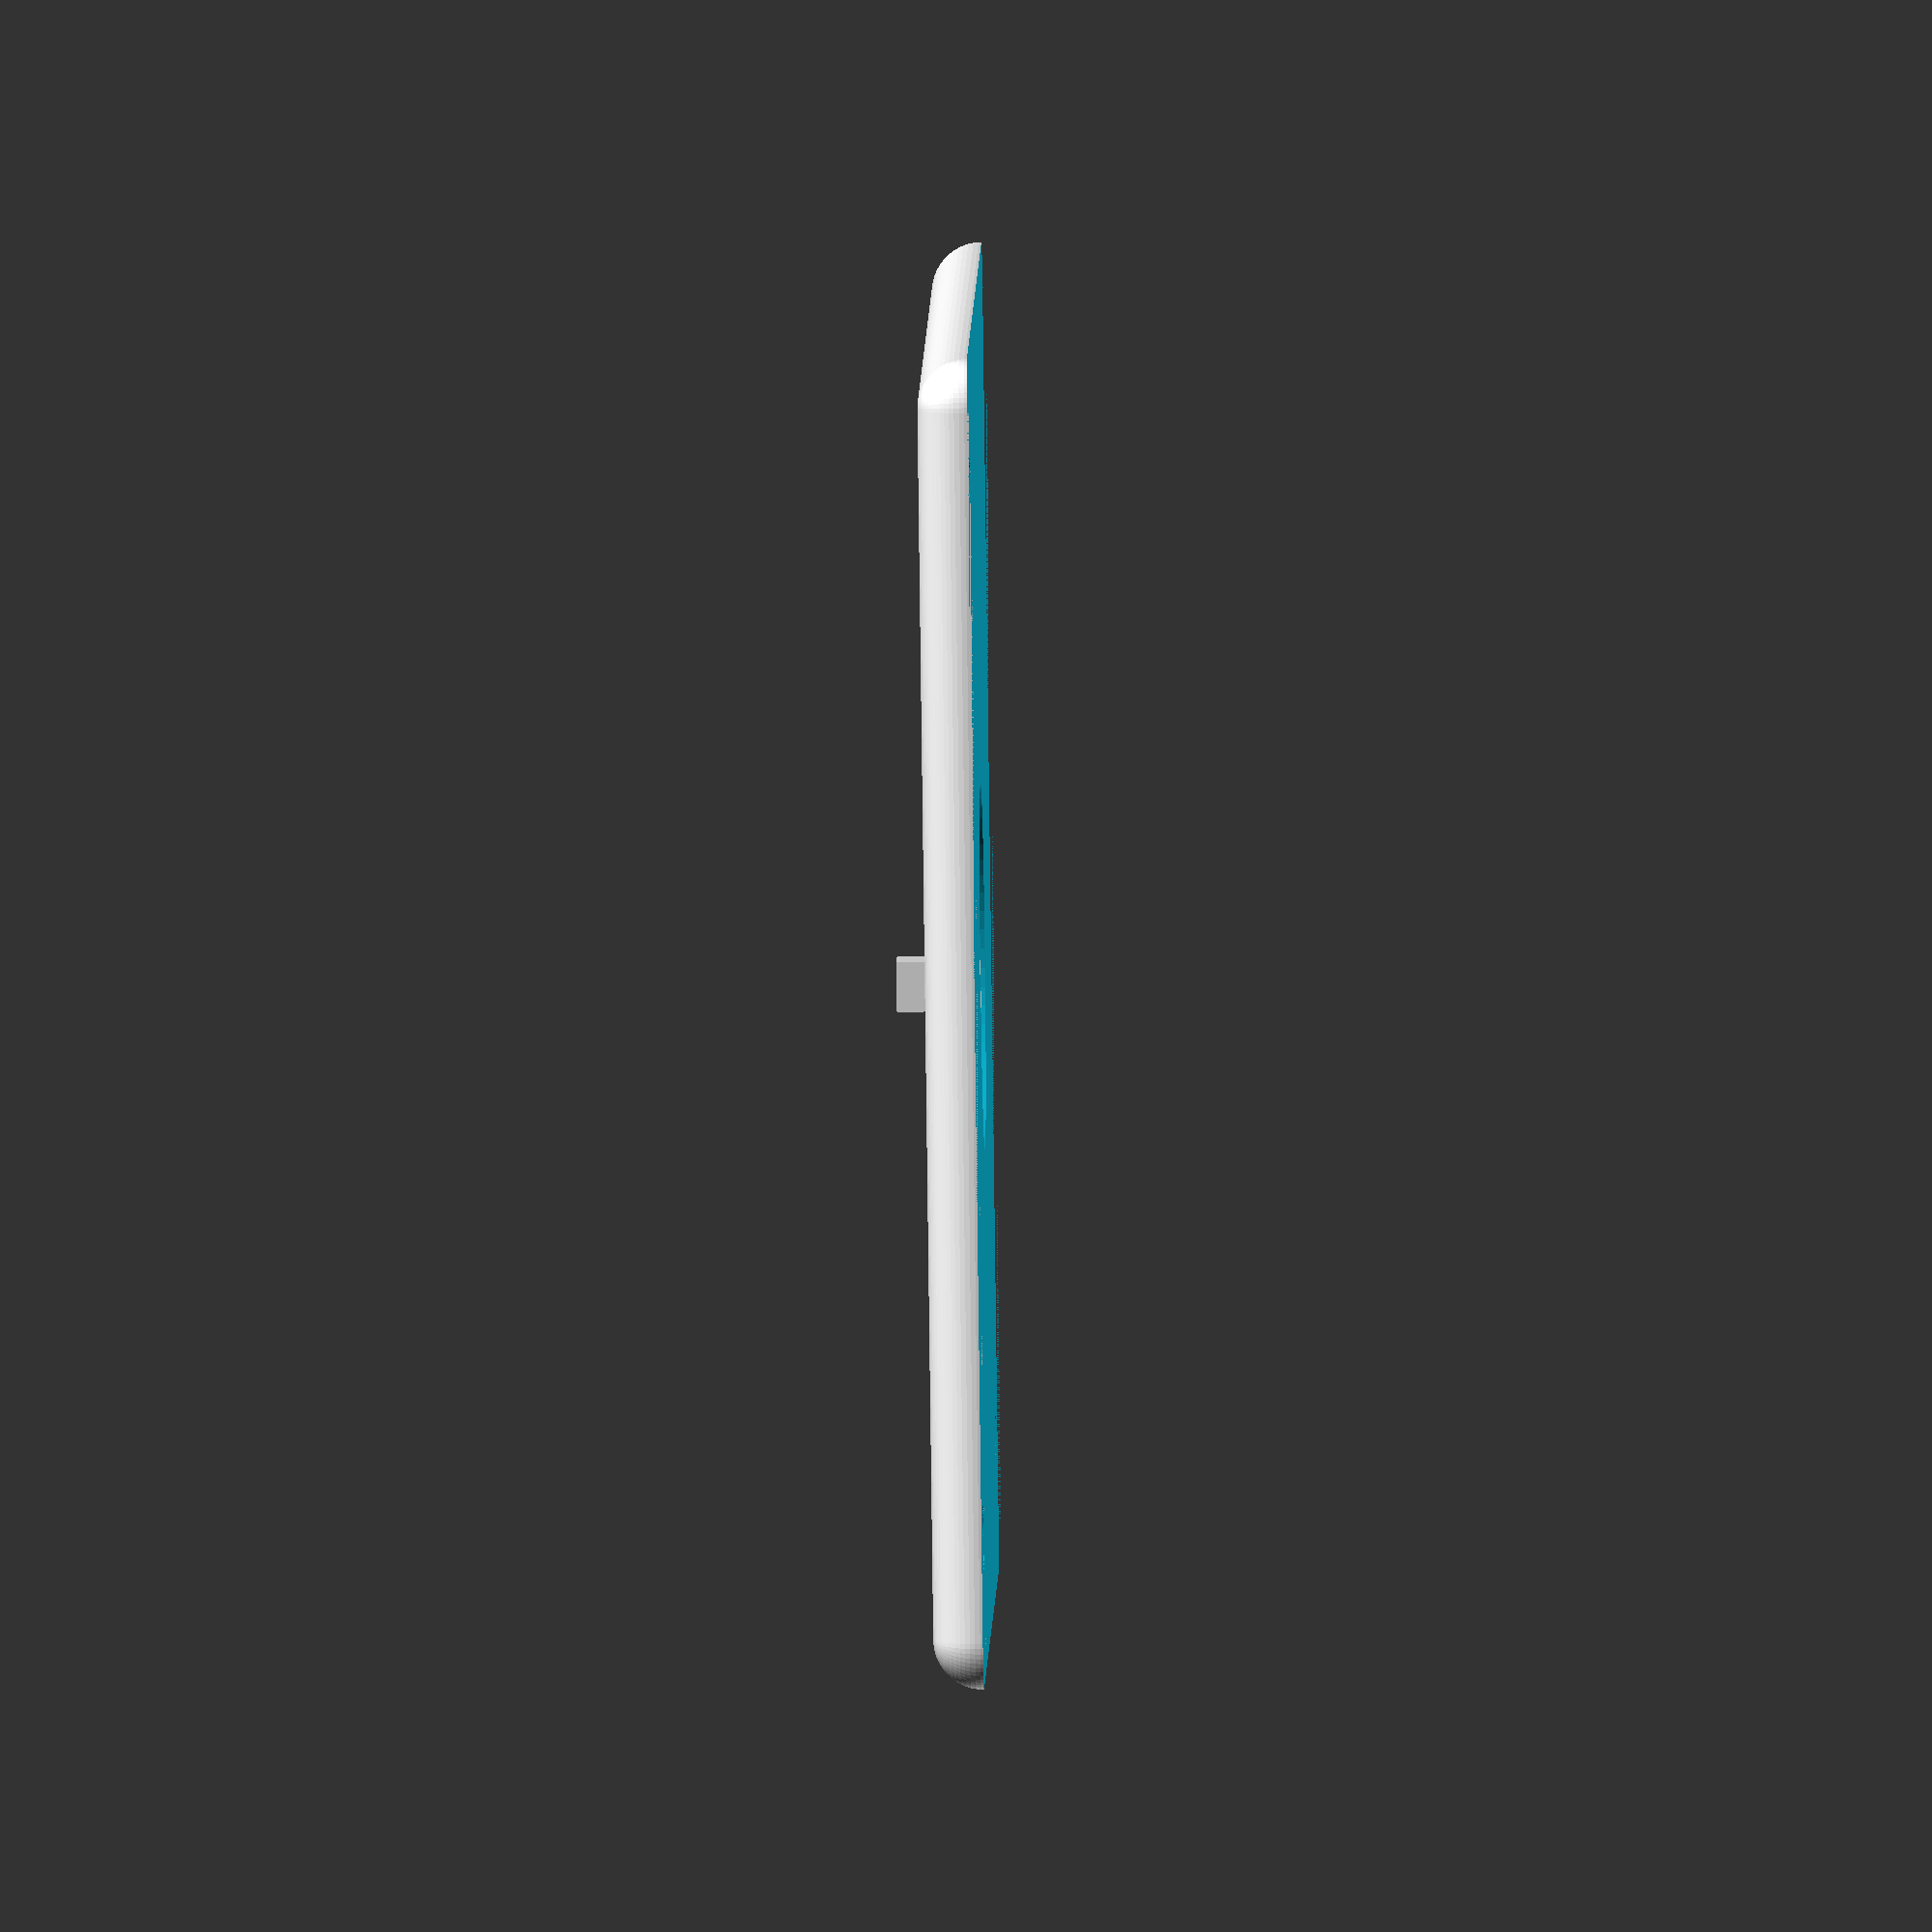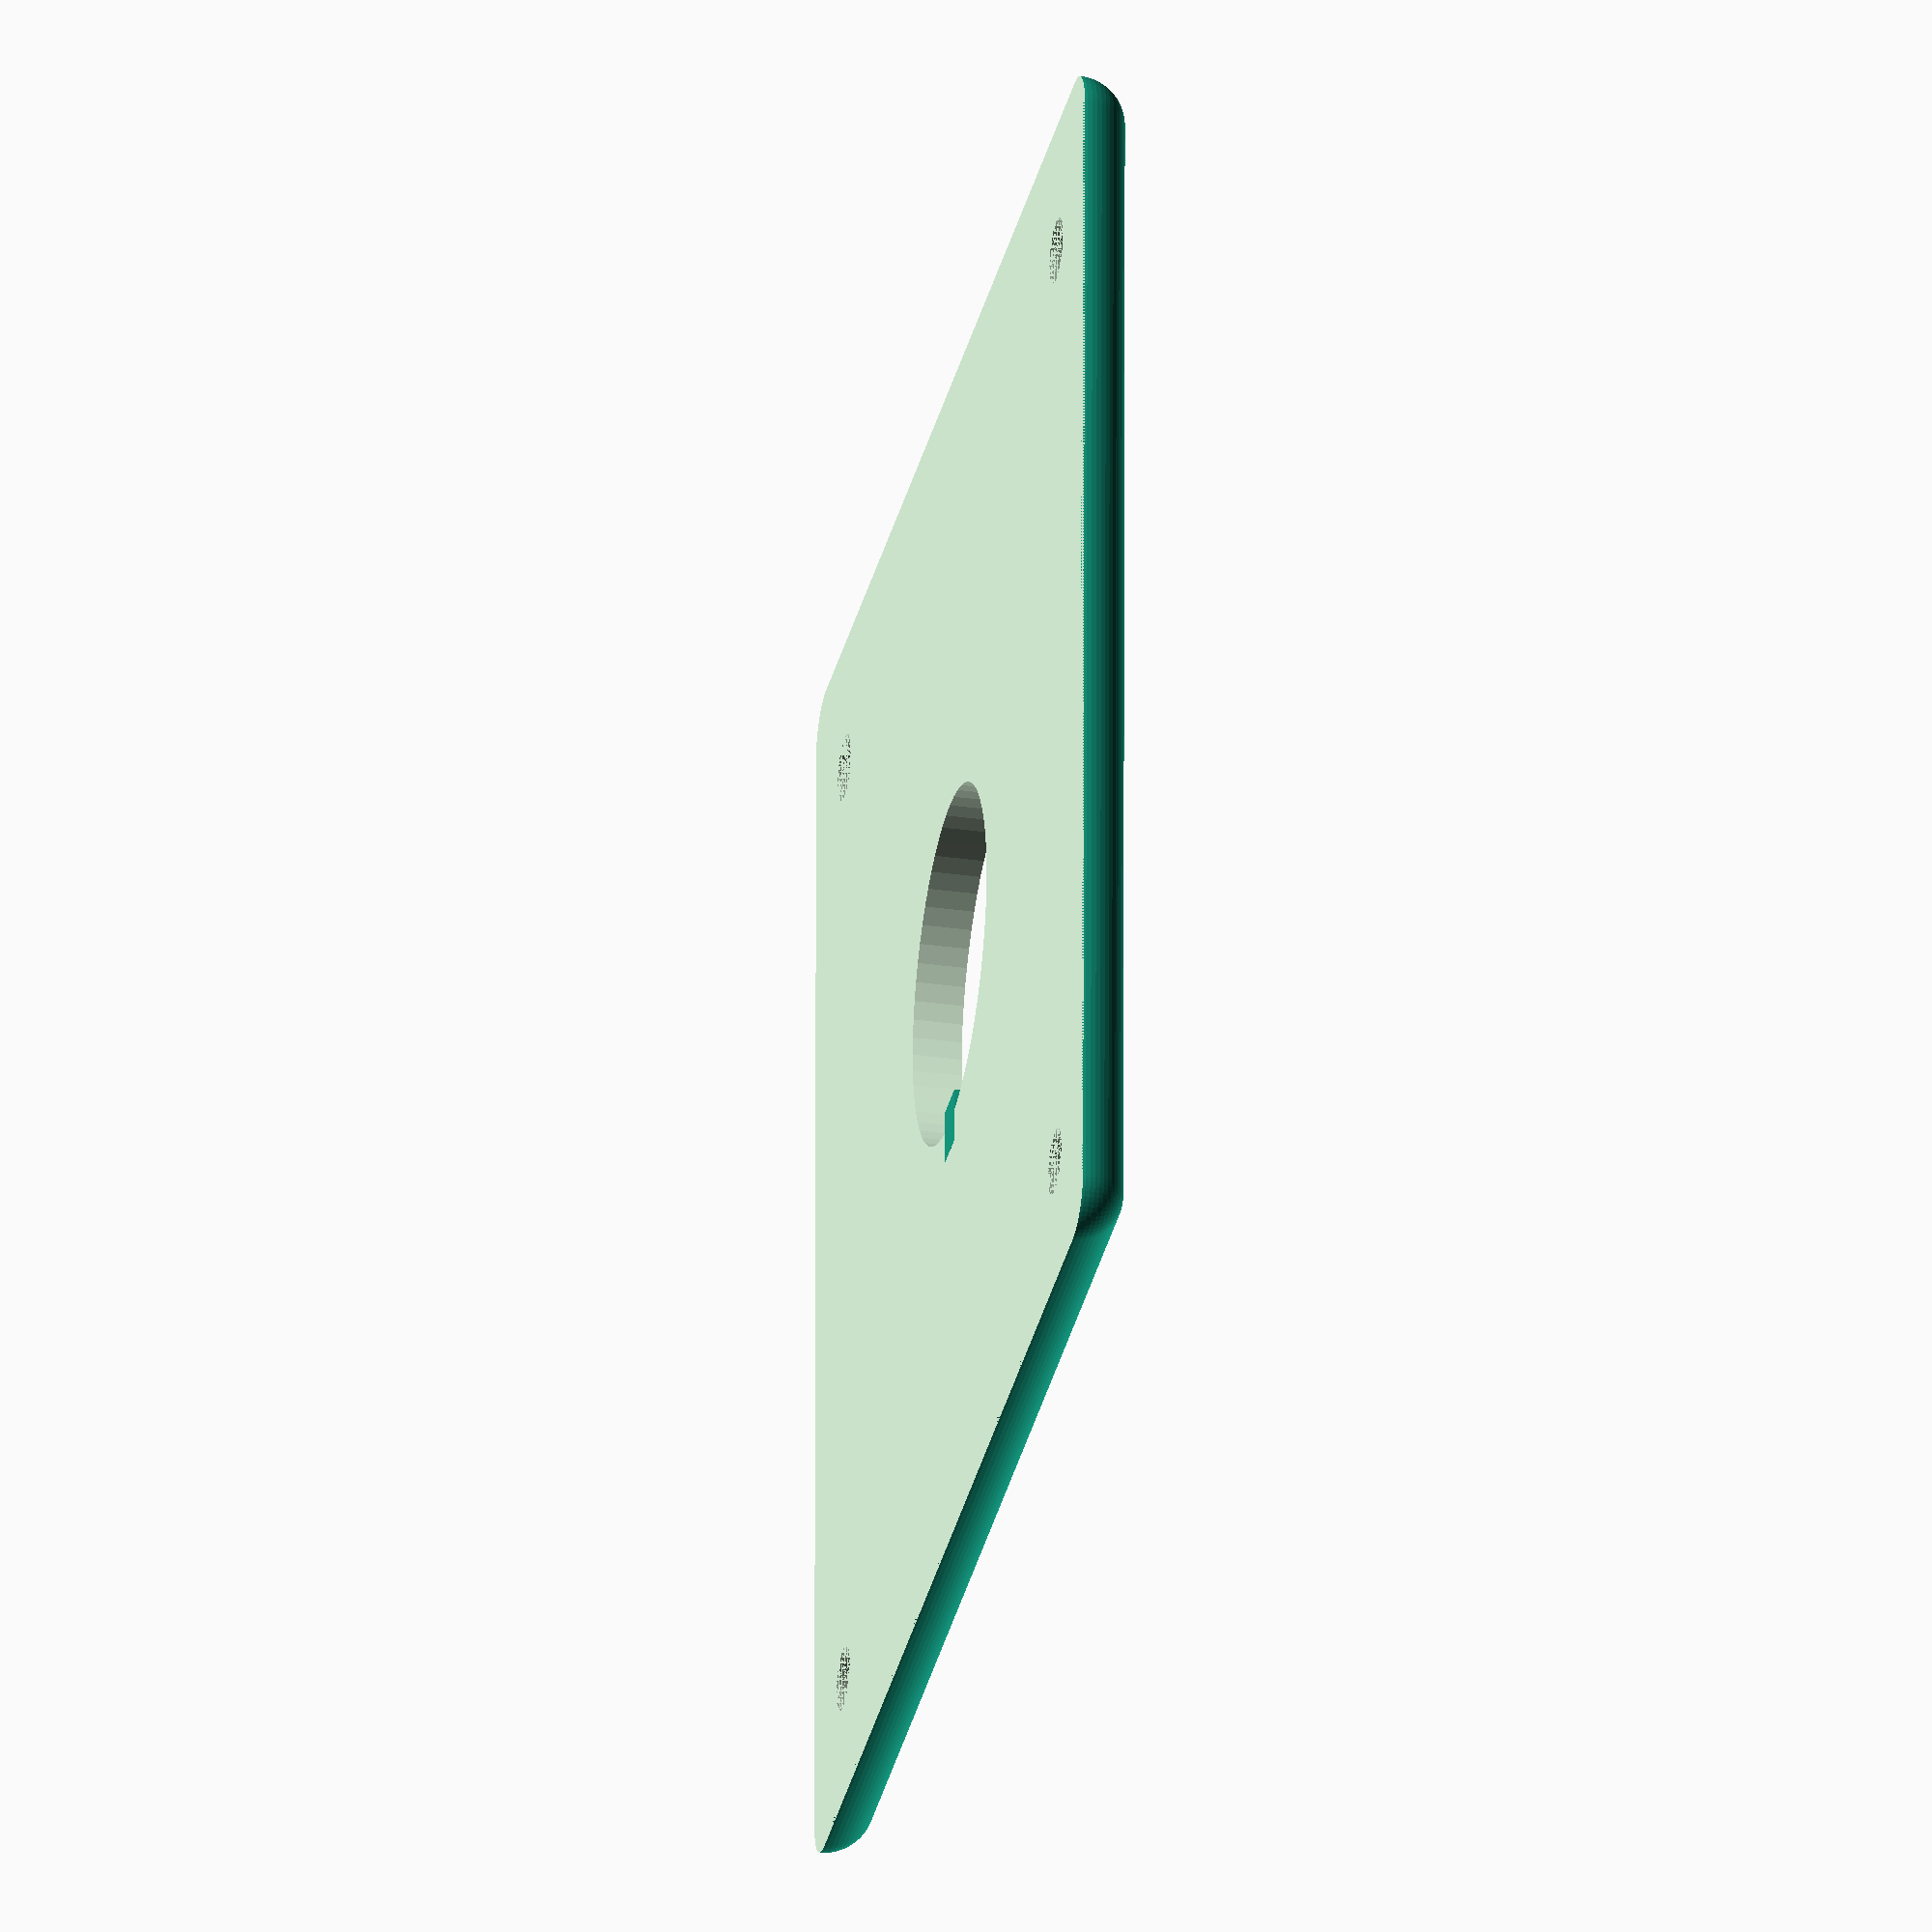
<openscad>


dPlaat   = 80;
hPlaat   = 3;
dHole    = 22;
dSchroef = 4;


plaat();
nok();

module plaat() {
    
    difference() {
        minkowski(){
            cube([dPlaat - hPlaat * 2, dPlaat - hPlaat * 2, 0.01], true);
            sphere(d=hPlaat * 2, $fn =  60);
        }
        translate([0, 0, -hPlaat]) 
            cube([dPlaat, dPlaat, hPlaat * 2], true);
        cylinder(d=dHole, h = hPlaat * 3, center = true, $fn = 60);
        schroefGaten();
    }
    
}

module nok() {
    nokTerug = 1.5;
    nok = [2 + nokTerug, 3, 2 + hPlaat];
    translate([dHole / 2  - nokTerug, -nok.y / 2, 0])
    cube(nok);
}

module schroefGaten(aantal = 4) {
    l = sqrt(2 * pow(dPlaat / 2, 2)) - dSchroef * 3;
    for(i=[0:aantal - 1]) {
        echo(l, i);
        hoek = 360 / aantal * i + 45;
        x = l * cos(hoek);
        y = l * sin(hoek);
        translate([x, y, 0]) schroef();
    }
}

module schroef() {
    d1 = dSchroef;
    d2 = dSchroef * 1.5;
    h = hPlaat;
    
    cylinder(d1 = d1, d2 = d2, h  = h, $fn = 60);
    translate([0, 0, h])
        cylinder(d = d2, h  = hPlaat, $fn = 60);    
    translate([0, 0, -hPlaat])
        cylinder(d = d1, h  = hPlaat, $fn = 60);    
}
</openscad>
<views>
elev=222.4 azim=227.8 roll=89.0 proj=o view=solid
elev=210.5 azim=269.6 roll=281.6 proj=o view=wireframe
</views>
